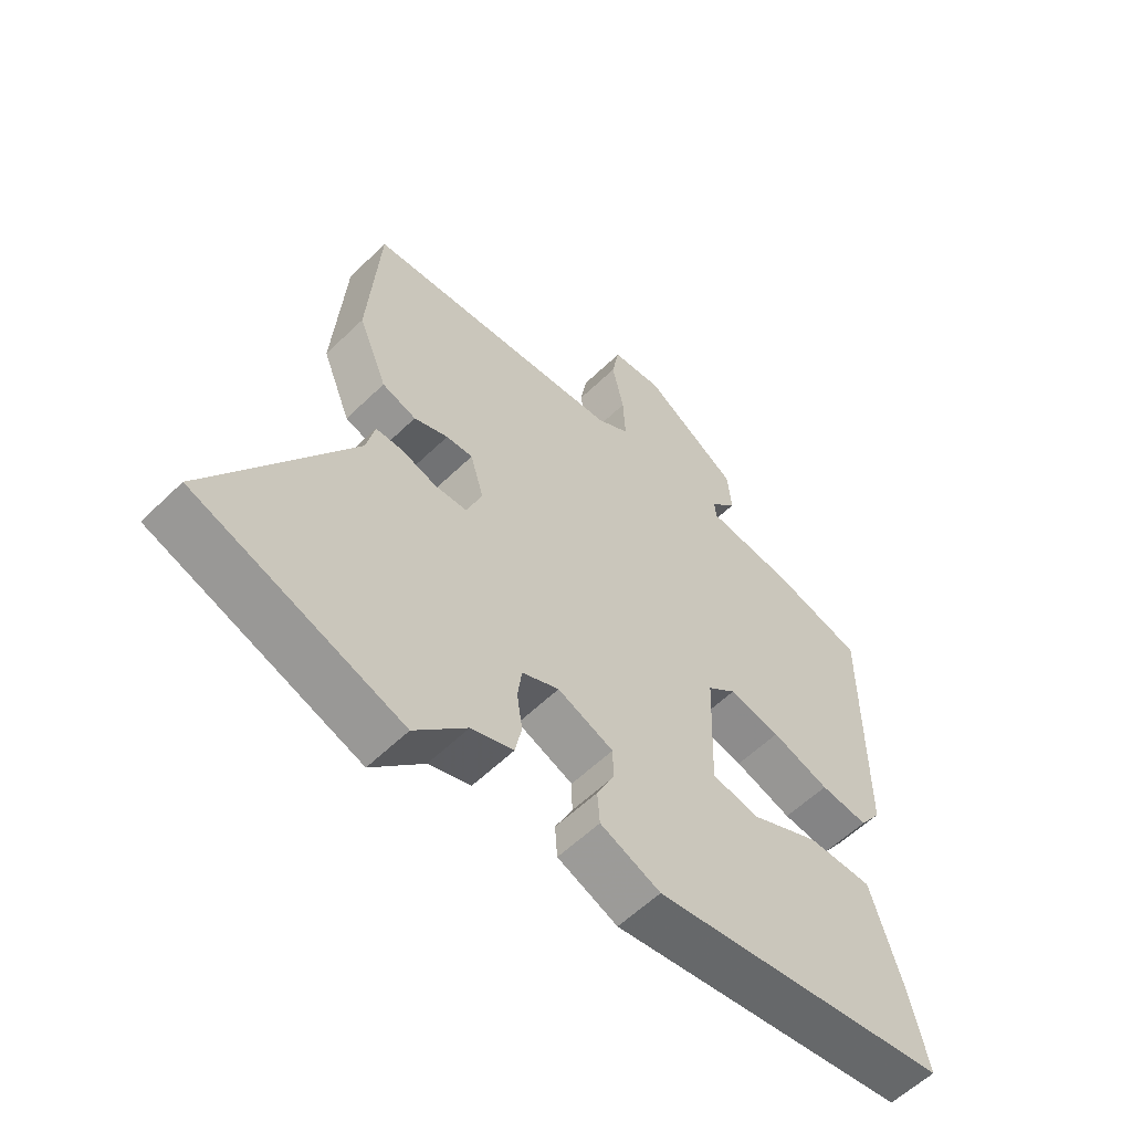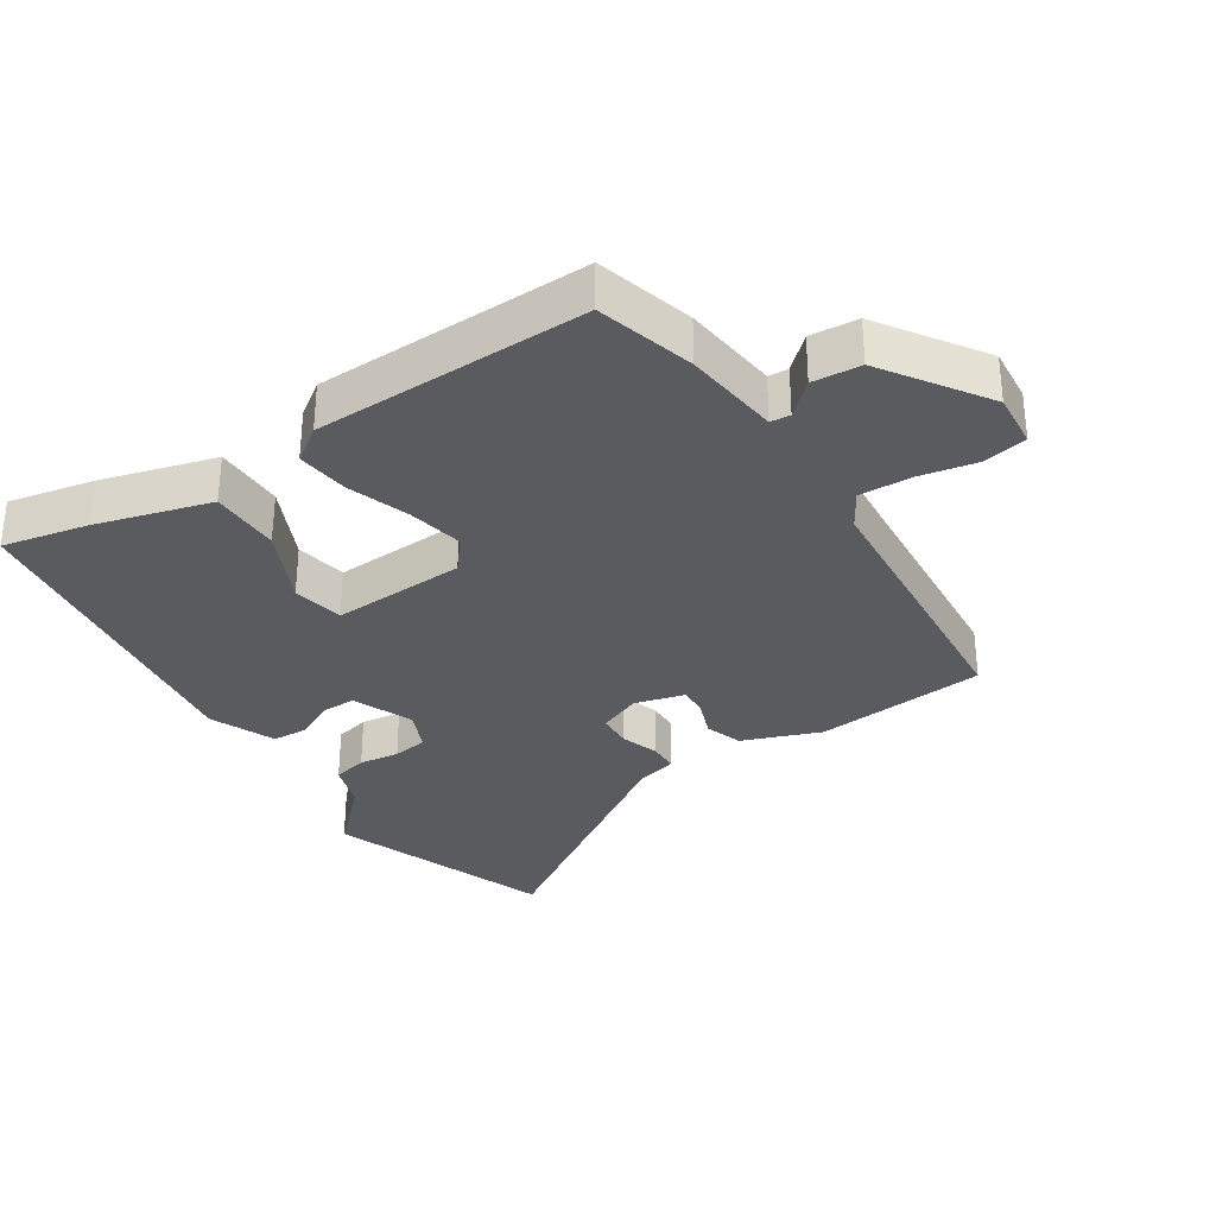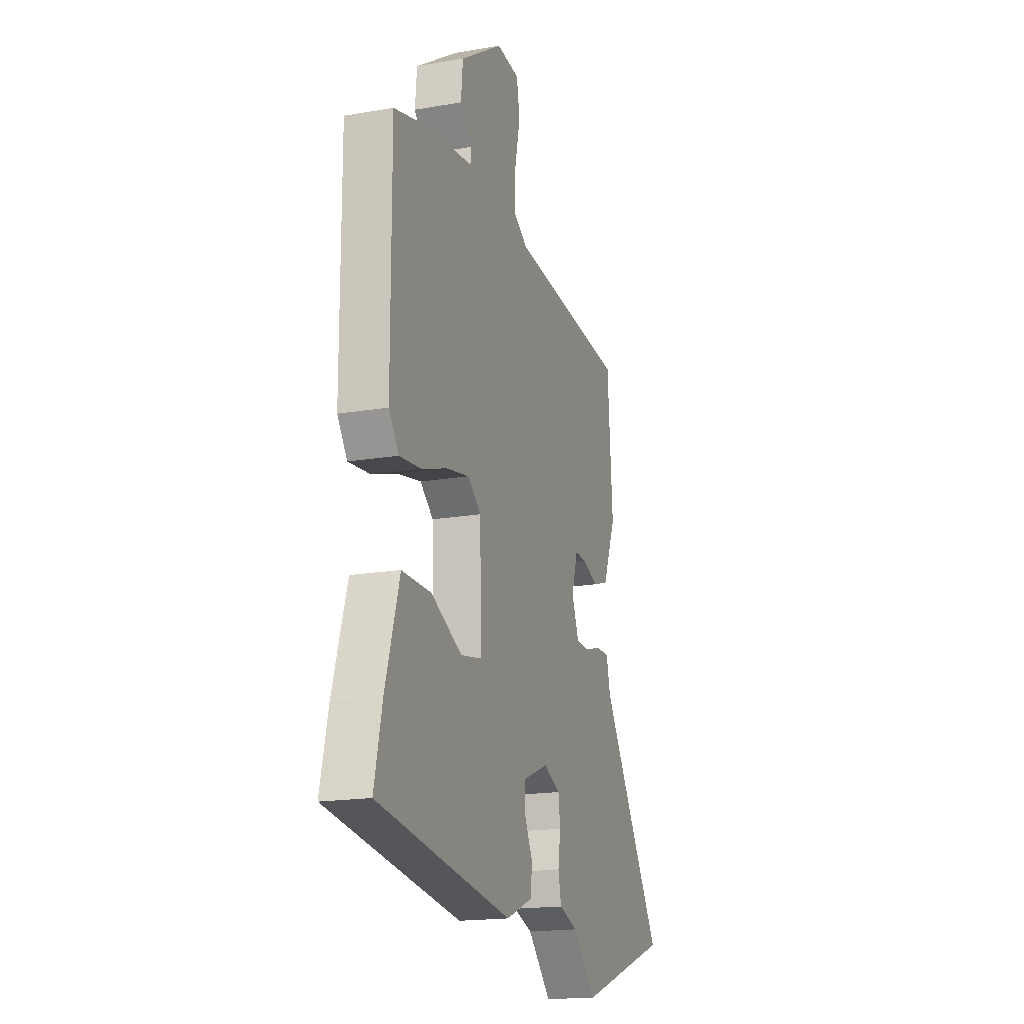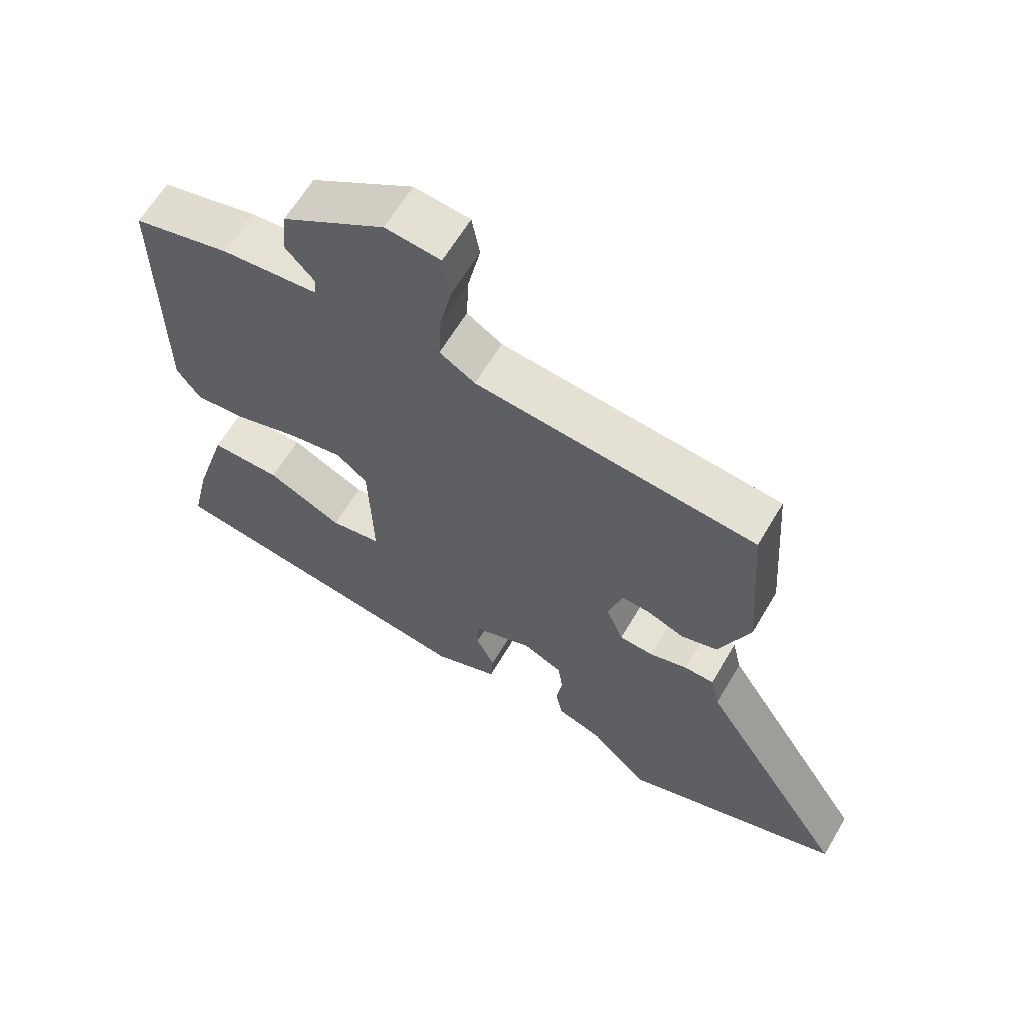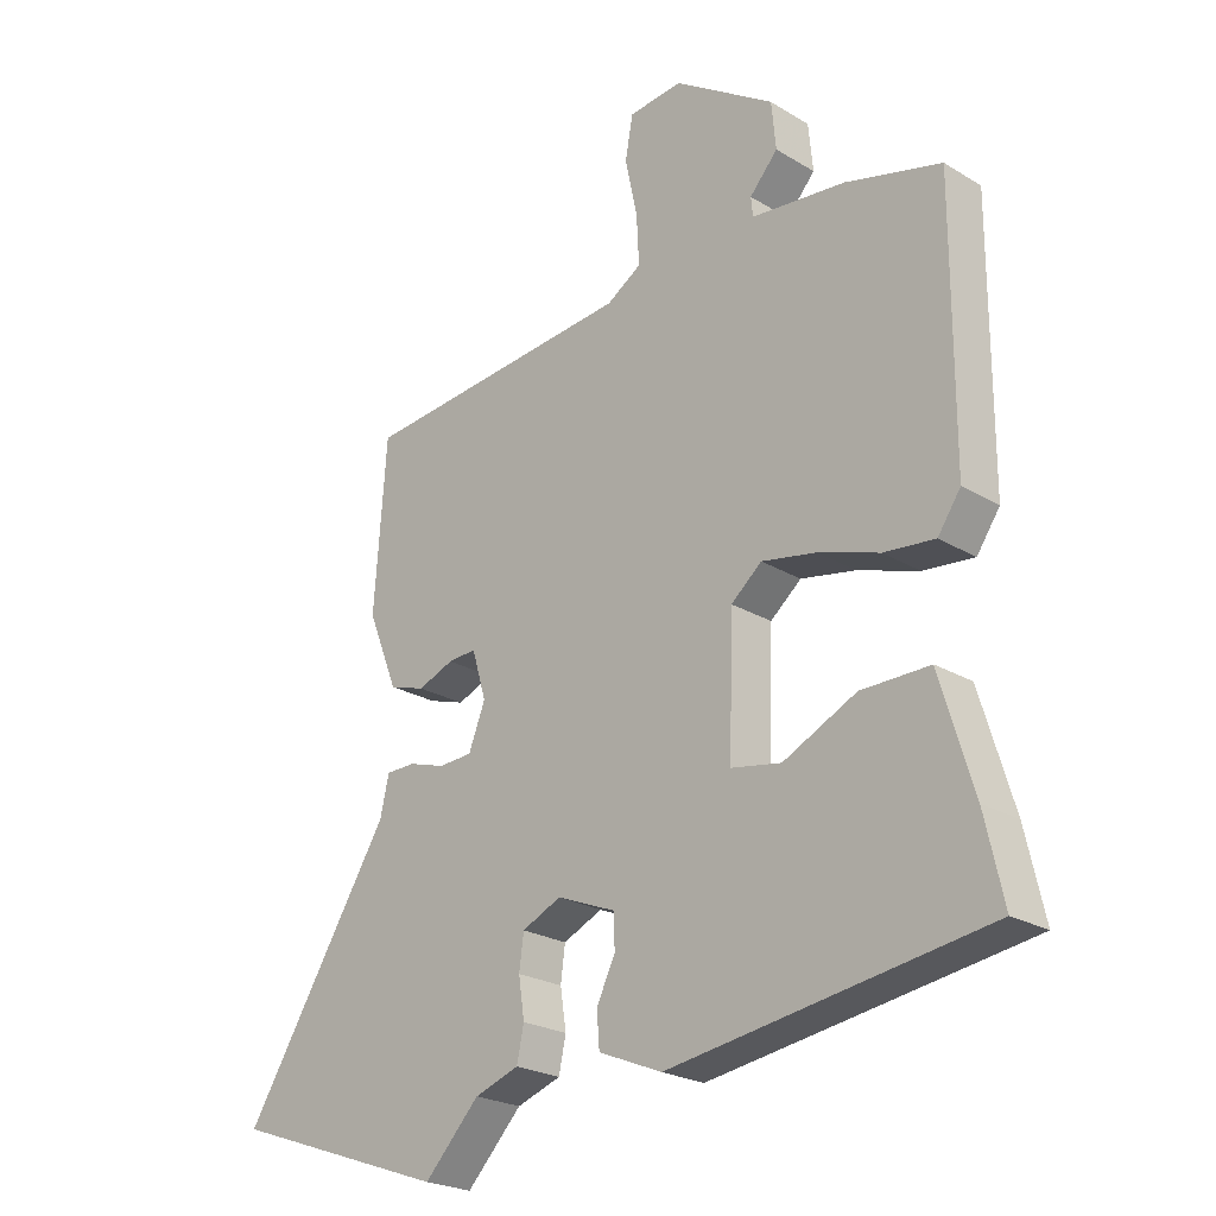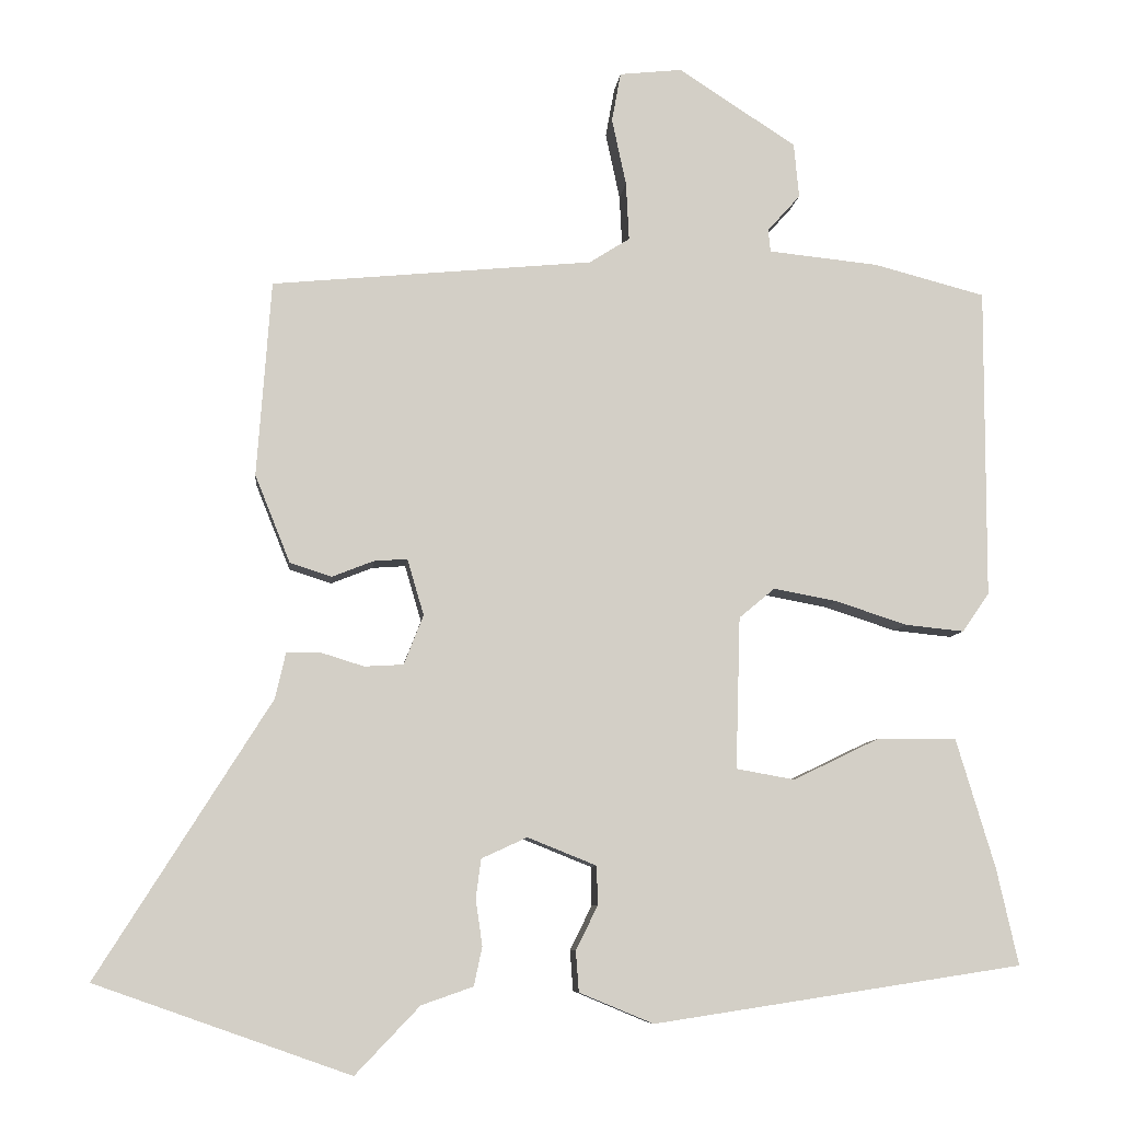
<metadata>
{"format":"obj","ext":"obj","renderer":"f3d","projection":"perspective","resolution":1024,"background":"white","views":[{"elev":-58.0,"azim":135.1,"up":"+Z"},{"elev":-32.4,"azim":-56.1,"up":"+Y"},{"elev":-17.7,"azim":-71.2,"up":"+Z"},{"elev":63.5,"azim":30.6,"up":"+Z"},{"elev":-23.5,"azim":-135.3,"up":"+Z"},{"elev":-7.9,"azim":174.0,"up":"+Z"}]}
</metadata>
<code>
v -0.53 0.07 -0.411
v -0.501 0.07 -0.282
v -0.449 0.07 -0.109
v -0.342 0.07 -0.11
v -0.228 0.07 -0.165
v -0.15 0.07 -0.151
v -0.156 0.07 0.052
v -0.204 0.07 0.092
v -0.289 0.07 0.076
v -0.384 0.07 0.045
v -0.463 0.07 0.037
v -0.499 0.07 0.089
v -0.5 0.07 0.505
v -0.351 0.07 0.544
v -0.204 0.07 0.559
v -0.201 0.07 0.589
v -0.245 0.07 0.638
v -0.238 0.07 0.711
v -0.081 0.07 0.813
v 0.003 0.07 0.804
v 0.015 0.07 0.738
v -0.004 0.07 0.649
v -0.008 0.07 0.571
v 0.046 0.07 0.537
v 0.475 0.07 0.496
v 0.494 0.07 0.235
v 0.447 0.07 0.118
v 0.391 0.07 0.1
v 0.335 0.07 0.122
v 0.291 0.07 0.125
v 0.269 0.07 0.05
v 0.295 0.07 -0.016
v 0.347 0.07 -0.019
v 0.405 0.07 -0.001
v 0.45 0.07 -0.002
v 0.464 0.07 -0.063
v 0.695 0.07 -0.431
v 0.355 0.07 -0.551
v 0.269 0.07 -0.461
v 0.2 0.07 -0.437
v 0.189 0.07 -0.385
v 0.198 0.07 -0.324
v 0.191 0.07 -0.271
v 0.13 0.07 -0.243
v 0.038 0.07 -0.28
v 0.037 0.07 -0.332
v 0.066 0.07 -0.391
v 0.062 0.07 -0.445
v -0.037 0.07 -0.486
v -0.53 0 -0.411
v -0.501 0 -0.282
v -0.449 0 -0.109
v -0.342 0 -0.11
v -0.228 0 -0.165
v -0.15 0 -0.151
v -0.156 0 0.052
v -0.204 0 0.092
v -0.289 0 0.076
v -0.384 0 0.045
v -0.463 0 0.037
v -0.499 0 0.089
v -0.5 0 0.505
v -0.351 0 0.544
v -0.204 0 0.559
v -0.201 0 0.589
v -0.245 0 0.638
v -0.238 0 0.711
v -0.081 0 0.813
v 0.003 0 0.804
v 0.015 0 0.738
v -0.004 0 0.649
v -0.008 0 0.571
v 0.046 0 0.537
v 0.475 0 0.496
v 0.494 0 0.235
v 0.447 0 0.118
v 0.391 0 0.1
v 0.335 0 0.122
v 0.291 0 0.125
v 0.269 0 0.05
v 0.295 0 -0.016
v 0.347 0 -0.019
v 0.405 0 -0.001
v 0.45 0 -0.002
v 0.464 0 -0.063
v 0.695 0 -0.431
v 0.355 0 -0.551
v 0.269 0 -0.461
v 0.2 0 -0.437
v 0.189 0 -0.385
v 0.198 0 -0.324
v 0.191 0 -0.271
v 0.13 0 -0.243
v 0.038 0 -0.28
v 0.037 0 -0.332
v 0.066 0 -0.391
v 0.062 0 -0.445
v -0.037 0 -0.486
f 3 4 5
f 2 3 5
f 1 2 5
f 49 1 5
f 48 49 5
f 47 48 5
f 46 47 5
f 45 46 5 6
f 44 45 6 7
f 43 44 7
f 39 40 41 42
f 39 42 43
f 38 39 43
f 37 38 43
f 36 37 43
f 35 36 43
f 34 35 43
f 33 34 43
f 32 33 43
f 31 32 43 7
f 27 28 29
f 26 27 29
f 25 26 29
f 24 25 29
f 23 24 29 30
f 20 21 22
f 19 20 22
f 18 19 22
f 17 18 22
f 16 17 22
f 15 16 22 23
f 14 15 23
f 13 14 23
f 12 13 23
f 11 12 23
f 10 11 23
f 9 10 23
f 8 9 23
f 23 30 31
f 8 23 31
f 7 8 31
f 54 53 52
f 54 52 51
f 54 51 50
f 54 50 98
f 54 98 97
f 54 97 96
f 54 96 95
f 55 54 95 94
f 56 55 94 93
f 56 93 92
f 91 90 89 88
f 92 91 88
f 92 88 87
f 92 87 86
f 92 86 85
f 92 85 84
f 92 84 83
f 92 83 82
f 92 82 81
f 56 92 81 80
f 78 77 76
f 78 76 75
f 78 75 74
f 78 74 73
f 79 78 73 72
f 71 70 69
f 71 69 68
f 71 68 67
f 71 67 66
f 71 66 65
f 72 71 65 64
f 72 64 63
f 72 63 62
f 72 62 61
f 72 61 60
f 72 60 59
f 72 59 58
f 72 58 57
f 80 79 72
f 80 72 57
f 80 57 56
f 1 50 51 2
f 2 51 52 3
f 3 52 53 4
f 4 53 54 5
f 5 54 55 6
f 6 55 56 7
f 7 56 57 8
f 8 57 58 9
f 9 58 59 10
f 10 59 60 11
f 11 60 61 12
f 12 61 62 13
f 13 62 63 14
f 14 63 64 15
f 15 64 65 16
f 16 65 66 17
f 17 66 67 18
f 18 67 68 19
f 19 68 69 20
f 20 69 70 21
f 21 70 71 22
f 22 71 72 23
f 23 72 73 24
f 24 73 74 25
f 25 74 75 26
f 26 75 76 27
f 27 76 77 28
f 28 77 78 29
f 29 78 79 30
f 30 79 80 31
f 31 80 81 32
f 32 81 82 33
f 33 82 83 34
f 34 83 84 35
f 35 84 85 36
f 36 85 86 37
f 37 86 87 38
f 38 87 88 39
f 39 88 89 40
f 40 89 90 41
f 41 90 91 42
f 42 91 92 43
f 43 92 93 44
f 44 93 94 45
f 45 94 95 46
f 46 95 96 47
f 47 96 97 48
f 48 97 98 49
f 49 98 50 1

</code>
